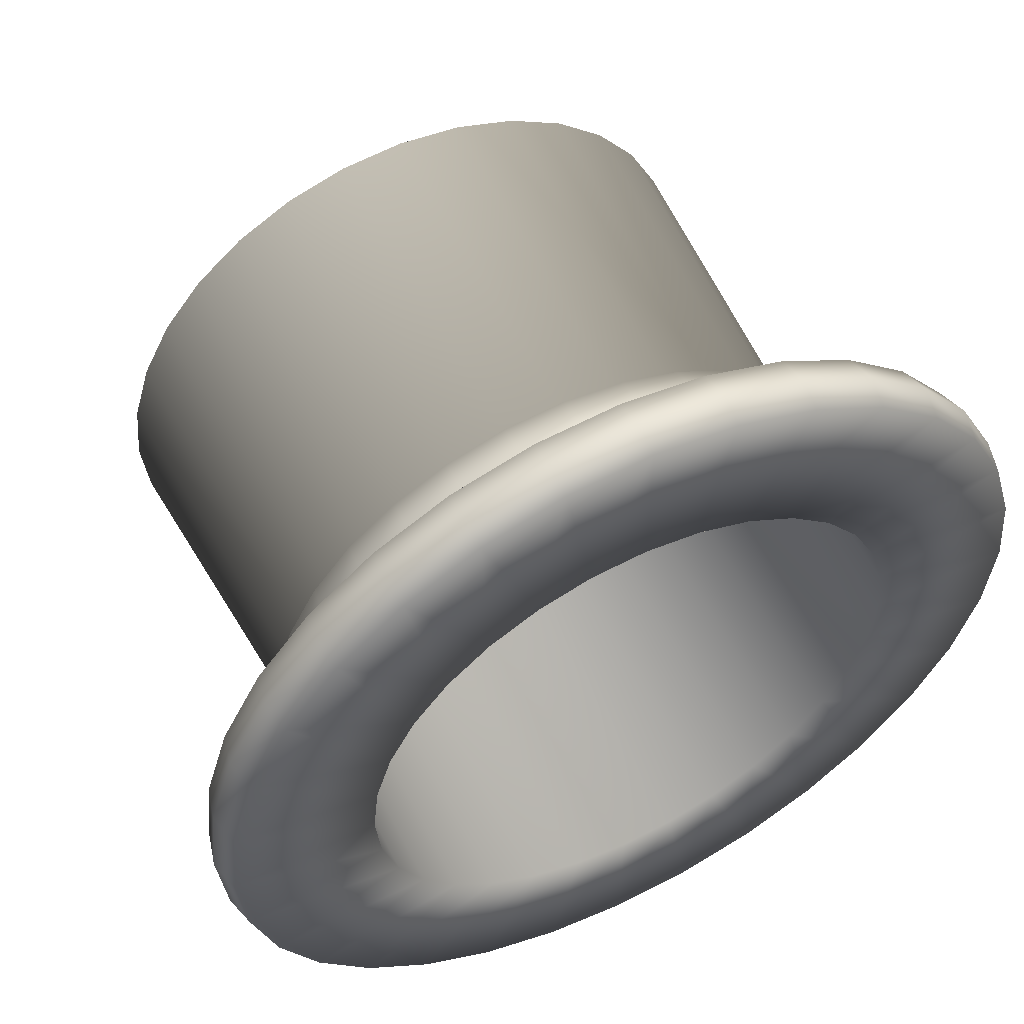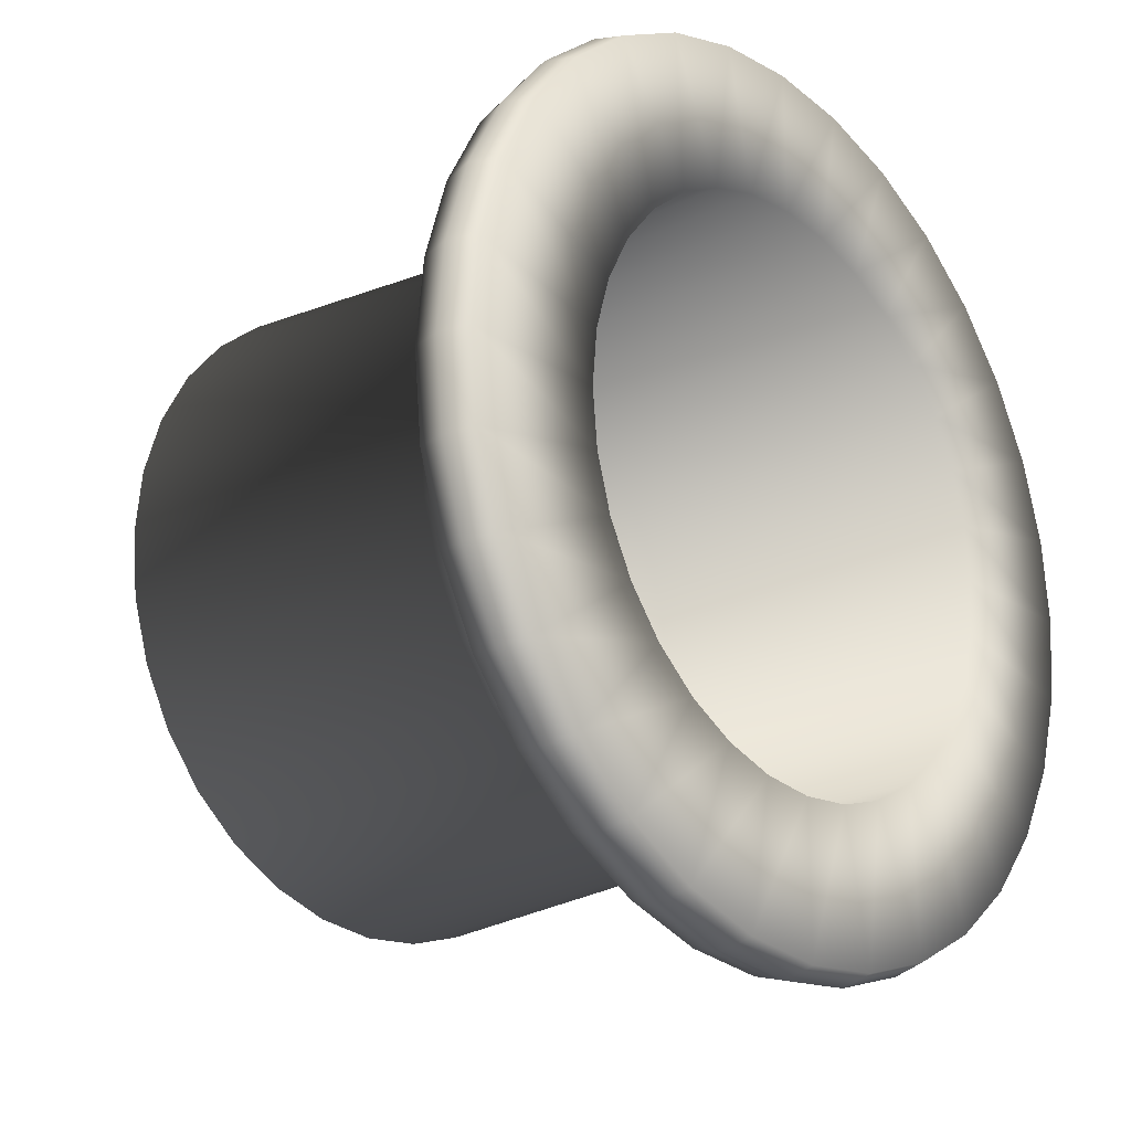
<metadata>
{"format":"obj","ext":"obj","renderer":"f3d","projection":"perspective","resolution":1024,"background":"white","views":[{"elev":54.9,"azim":-26.5,"up":"+Z"},{"elev":-22.0,"azim":-49.5,"up":"+Z"}]}
</metadata>
<code>
o Cylinder
v -0.1141 5.541 -0.8255
v -0.1141 5.66 -0.8255
v 0.04899 5.541 -0.8095
v 0.04899 5.66 -0.8095
v 0.2058 5.541 -0.7619
v 0.2058 5.66 -0.7619
v 0.3504 5.541 -0.6846
v 0.3504 5.66 -0.6846
v 0.4771 5.541 -0.5806
v 0.4771 5.66 -0.5806
v 0.5811 5.541 -0.4539
v 0.5811 5.66 -0.4539
v 0.6583 5.541 -0.3094
v 0.6583 5.66 -0.3094
v 0.7059 5.541 -0.1525
v 0.7059 5.66 -0.1525
v 0.722 5.541 0.01057
v 0.722 5.66 0.01057
v 0.7059 5.541 0.1737
v 0.7059 5.66 0.1737
v 0.6583 5.541 0.3305
v 0.6583 5.66 0.3305
v 0.5811 5.541 0.4751
v 0.5811 5.66 0.4751
v 0.4771 5.541 0.6018
v 0.4771 5.66 0.6018
v 0.3504 5.541 0.7058
v 0.3504 5.66 0.7058
v 0.2058 5.541 0.783
v 0.2058 5.66 0.783
v 0.04899 5.541 0.8306
v 0.04899 5.66 0.8306
v -0.1141 5.541 0.8467
v -0.1141 5.66 0.8467
v -0.2772 5.541 0.8306
v -0.2772 5.66 0.8306
v -0.4341 5.541 0.783
v -0.4341 5.66 0.783
v -0.5786 5.541 0.7058
v -0.5786 5.66 0.7058
v -0.7053 5.541 0.6018
v -0.7053 5.66 0.6018
v -0.8093 5.541 0.4751
v -0.8093 5.66 0.4751
v -0.8866 5.541 0.3305
v -0.8866 5.66 0.3305
v -0.9342 5.541 0.1737
v -0.9342 5.66 0.1737
v -0.9502 5.541 0.01057
v -0.9502 5.66 0.01057
v -0.9342 5.541 -0.1525
v -0.9342 5.66 -0.1525
v -0.8866 5.541 -0.3094
v -0.8866 5.66 -0.3094
v -0.8093 5.541 -0.4539
v -0.8093 5.66 -0.4539
v -0.7053 5.541 -0.5806
v -0.7053 5.66 -0.5806
v -0.5786 5.541 -0.6846
v -0.5786 5.66 -0.6846
v -0.4341 5.541 -0.7619
v -0.4341 5.66 -0.7619
v -0.2772 5.541 -0.8095
v -0.2772 5.66 -0.8095
v -0.001482 5.709 -0.5557
v -0.1141 5.709 -0.5668
v 0.1068 5.709 -0.5229
v 0.2067 5.709 -0.4695
v 0.2942 5.709 -0.3977
v 0.366 5.709 -0.3102
v 0.4193 5.709 -0.2104
v 0.4522 5.709 -0.1021
v 0.4633 5.709 0.01057
v 0.4522 5.709 0.1232
v 0.4193 5.709 0.2315
v 0.366 5.709 0.3314
v 0.2942 5.709 0.4189
v 0.2067 5.709 0.4907
v 0.1068 5.709 0.544
v -0.001482 5.709 0.5769
v -0.1141 5.709 0.588
v -0.2268 5.709 0.5769
v -0.3351 5.709 0.544
v -0.4349 5.709 0.4907
v -0.5224 5.709 0.4189
v -0.5942 5.709 0.3314
v -0.6476 5.709 0.2315
v -0.6804 5.709 0.1232
v -0.6915 5.709 0.01057
v -0.6804 5.709 -0.1021
v -0.6476 5.709 -0.2104
v -0.5942 5.709 -0.3102
v -0.5224 5.709 -0.3977
v -0.4349 5.709 -0.4695
v -0.3351 5.709 -0.5229
v -0.2268 5.709 -0.5557
v 0.007626 6.553 -0.6015
v -0.1141 6.553 -0.6135
v 0.1247 6.553 -0.566
v 0.2326 6.553 -0.5083
v 0.3272 6.553 -0.4307
v 0.4048 6.553 -0.3362
v 0.4625 6.553 -0.2283
v 0.498 6.553 -0.1112
v 0.51 6.553 0.01057
v 0.498 6.553 0.1323
v 0.4625 6.553 0.2494
v 0.4048 6.553 0.3573
v 0.3272 6.553 0.4519
v 0.2326 6.553 0.5295
v 0.1247 6.553 0.5872
v 0.007626 6.553 0.6227
v -0.1141 6.553 0.6347
v -0.2359 6.553 0.6227
v -0.353 6.553 0.5872
v -0.4609 6.553 0.5295
v -0.5554 6.553 0.4519
v -0.633 6.553 0.3573
v -0.6907 6.553 0.2494
v -0.7262 6.553 0.1323
v -0.7382 6.553 0.01057
v -0.7262 6.553 -0.1112
v -0.6907 6.553 -0.2283
v -0.633 6.553 -0.3362
v -0.5554 6.553 -0.4307
v -0.4609 6.553 -0.5083
v -0.353 6.553 -0.566
v -0.2359 6.553 -0.6015
v -0.6804 5.852 0.1232
v -0.6915 5.852 0.01057
v 0.4193 5.852 0.2315
v 0.366 5.852 0.3314
v -0.6804 5.852 -0.1021
v 0.2942 5.852 0.4189
v -0.6476 5.852 -0.2104
v 0.2067 5.852 0.4907
v -0.5942 5.852 -0.3102
v 0.1068 5.852 0.544
v -0.1141 5.852 -0.5668
v -0.001482 5.852 -0.5557
v -0.5224 5.852 -0.3977
v -0.001482 5.852 0.5769
v 0.1068 5.852 -0.5229
v -0.4349 5.852 -0.4695
v -0.1141 5.852 0.588
v 0.2067 5.852 -0.4695
v -0.3351 5.852 -0.5229
v -0.2268 5.852 0.5769
v 0.2942 5.852 -0.3977
v -0.2268 5.852 -0.5557
v -0.3351 5.852 0.544
v 0.366 5.852 -0.3102
v -0.4349 5.852 0.4907
v 0.4193 5.852 -0.2104
v -0.5224 5.852 0.4189
v 0.4522 5.852 -0.1021
v -0.5942 5.852 0.3314
v 0.4633 5.852 0.01057
v -0.6476 5.852 0.2315
v 0.4522 5.852 0.1232
v 0.005731 5.705 -0.592
v -0.1141 5.705 -0.6038
v 0.121 5.705 -0.557
v 0.2272 5.705 -0.5003
v 0.3203 5.705 -0.4239
v 0.3967 5.705 -0.3308
v 0.4535 5.705 -0.2245
v 0.4884 5.705 -0.1093
v 0.5003 5.705 0.01057
v 0.4884 5.705 0.1304
v 0.4535 5.705 0.2457
v 0.3967 5.705 0.3519
v 0.3203 5.705 0.445
v 0.2272 5.705 0.5214
v 0.121 5.705 0.5782
v 0.005731 5.705 0.6132
v -0.1141 5.705 0.625
v -0.234 5.705 0.6132
v -0.3492 5.705 0.5782
v -0.4555 5.705 0.5214
v -0.5486 5.705 0.445
v -0.625 5.705 0.3519
v -0.6817 5.705 0.2457
v -0.7167 5.705 0.1304
v -0.7285 5.705 0.01057
v -0.7167 5.705 -0.1093
v -0.6817 5.705 -0.2245
v -0.625 5.705 -0.3308
v -0.5486 5.705 -0.4239
v -0.4555 5.705 -0.5003
v -0.3492 5.705 -0.557
v -0.234 5.705 -0.592
v -0.7285 5.857 0.01057
v 0.3967 5.857 0.3519
v -0.7167 5.857 -0.1093
v 0.3203 5.857 0.445
v -0.6817 5.857 -0.2245
v 0.2272 5.857 0.5214
v -0.625 5.857 -0.3308
v 0.121 5.857 0.5782
v 0.005731 5.857 -0.592
v -0.5486 5.857 -0.4239
v 0.005731 5.857 0.6132
v 0.121 5.857 -0.557
v -0.4555 5.857 -0.5003
v -0.1141 5.857 0.625
v 0.2272 5.857 -0.5003
v -0.3492 5.857 -0.557
v -0.234 5.857 0.6132
v 0.3203 5.857 -0.4239
v -0.234 5.857 -0.592
v -0.3492 5.857 0.5782
v 0.3967 5.857 -0.3308
v -0.4555 5.857 0.5214
v 0.4535 5.857 -0.2245
v -0.5486 5.857 0.445
v 0.4884 5.857 -0.1093
v -0.625 5.857 0.3519
v 0.5003 5.857 0.01057
v -0.6817 5.857 0.2457
v 0.4884 5.857 0.1304
v -0.7167 5.857 0.1304
v 0.4535 5.857 0.2457
v -0.1141 5.857 -0.6038
v -0.1141 5.541 -0.5402
v -0.006674 5.541 -0.5296
v 0.09665 5.541 -0.4983
v 0.1919 5.541 -0.4474
v 0.2753 5.541 -0.3789
v 0.3438 5.541 -0.2954
v 0.3947 5.541 -0.2002
v 0.4261 5.541 -0.09688
v 0.4367 5.541 0.01057
v 0.4261 5.541 0.118
v 0.3947 5.541 0.2214
v 0.3438 5.541 0.3166
v 0.2753 5.541 0.4
v 0.1919 5.541 0.4685
v 0.09665 5.541 0.5194
v -0.006674 5.541 0.5508
v -0.1141 5.541 0.5614
v -0.2216 5.541 0.5508
v -0.3249 5.541 0.5194
v -0.4201 5.541 0.4685
v -0.5036 5.541 0.4
v -0.5721 5.541 0.3166
v -0.623 5.541 0.2214
v -0.6543 5.541 0.118
v -0.6649 5.541 0.01057
v -0.6543 5.541 -0.09688
v -0.623 5.541 -0.2002
v -0.5721 5.541 -0.2954
v -0.5036 5.541 -0.3789
v -0.4201 5.541 -0.4474
v -0.3249 5.541 -0.4983
v -0.2216 5.541 -0.5296
v -0.1141 6.27 -0.5402
v -0.006674 6.27 -0.5296
v 0.09665 6.27 -0.4983
v 0.1919 6.27 -0.4474
v 0.2753 6.27 -0.3789
v 0.3438 6.27 -0.2954
v 0.3947 6.27 -0.2002
v 0.4261 6.27 -0.09688
v 0.4367 6.27 0.01057
v 0.4261 6.27 0.118
v 0.3947 6.27 0.2214
v 0.3438 6.27 0.3166
v 0.2753 6.27 0.4
v 0.1919 6.27 0.4685
v 0.09665 6.27 0.5194
v -0.006674 6.27 0.5508
v -0.1141 6.27 0.5614
v -0.2216 6.27 0.5508
v -0.3249 6.27 0.5194
v -0.4201 6.27 0.4685
v -0.5036 6.27 0.4
v -0.5721 6.27 0.3166
v -0.623 6.27 0.2214
v -0.6543 6.27 0.118
v -0.6649 6.27 0.01057
v -0.6543 6.27 -0.09688
v -0.623 6.27 -0.2002
v -0.5721 6.27 -0.2954
v -0.5036 6.27 -0.3789
v -0.4201 6.27 -0.4474
v -0.3249 6.27 -0.4983
v -0.2216 6.27 -0.5296
v -0.03731 6.58 -0.3756
v -0.1141 6.58 -0.3832
v 0.03656 6.58 -0.3532
v 0.1046 6.58 -0.3168
v 0.1643 6.58 -0.2679
v 0.2133 6.58 -0.2082
v 0.2497 6.58 -0.1401
v 0.2721 6.58 -0.06624
v 0.2796 6.58 0.01057
v 0.2721 6.58 0.0874
v 0.2497 6.58 0.1613
v 0.2133 6.58 0.2293
v 0.1643 6.58 0.289
v 0.1046 6.58 0.338
v 0.03656 6.58 0.3744
v -0.03731 6.58 0.3968
v -0.1141 6.58 0.4043
v -0.191 6.58 0.3968
v -0.2648 6.58 0.3744
v -0.3329 6.58 0.338
v -0.3926 6.58 0.289
v -0.4415 6.58 0.2293
v -0.4779 6.58 0.1613
v -0.5003 6.58 0.0874
v -0.5079 6.58 0.01057
v -0.5003 6.58 -0.06625
v -0.4779 6.58 -0.1401
v -0.4415 6.58 -0.2082
v -0.3926 6.58 -0.2679
v -0.3329 6.58 -0.3168
v -0.2648 6.58 -0.3532
v -0.191 6.58 -0.3756
v -0.07736 6.596 -0.1743
v -0.1141 6.596 -0.1779
v -0.042 6.596 -0.1636
v -0.009414 6.596 -0.1461
v 0.01915 6.596 -0.1227
v 0.04259 6.596 -0.09414
v 0.06001 6.596 -0.06155
v 0.07073 6.596 -0.0262
v 0.07435 6.596 0.01057
v 0.07073 6.596 0.04735
v 0.06001 6.596 0.08271
v 0.04259 6.596 0.1153
v 0.01915 6.596 0.1439
v -0.009414 6.596 0.1673
v -0.042 6.596 0.1847
v -0.07736 6.596 0.1954
v -0.1141 6.596 0.1991
v -0.1509 6.596 0.1954
v -0.1863 6.596 0.1847
v -0.2188 6.596 0.1673
v -0.2474 6.596 0.1439
v -0.2708 6.596 0.1153
v -0.2883 6.596 0.08271
v -0.299 6.596 0.04735
v -0.3026 6.596 0.01057
v -0.299 6.596 -0.0262
v -0.2883 6.596 -0.06155
v -0.2708 6.596 -0.09414
v -0.2474 6.596 -0.1227
v -0.2188 6.596 -0.1461
v -0.1863 6.596 -0.1636
v -0.1509 6.596 -0.1743
v -0.09912 6.596 -0.06488
v -0.1141 6.596 -0.06636
v -0.08469 6.596 -0.0605
v -0.07139 6.596 -0.05339
v -0.05973 6.596 -0.04383
v -0.05016 6.596 -0.03217
v -0.04305 6.596 -0.01887
v -0.03867 6.596 -0.004434
v -0.03719 6.596 0.01057
v -0.03867 6.596 0.02559
v -0.04305 6.596 0.04002
v -0.05016 6.596 0.05332
v -0.05973 6.596 0.06498
v -0.07139 6.596 0.07455
v -0.08469 6.596 0.08165
v -0.09912 6.596 0.08603
v -0.1141 6.596 0.08751
v -0.1291 6.596 0.08603
v -0.1436 6.596 0.08165
v -0.1569 6.596 0.07455
v -0.1685 6.596 0.06498
v -0.1781 6.596 0.05332
v -0.1852 6.596 0.04002
v -0.1896 6.596 0.02559
v -0.1911 6.596 0.01057
v -0.1896 6.596 -0.004434
v -0.1852 6.596 -0.01887
v -0.1781 6.596 -0.03217
v -0.1685 6.596 -0.04383
v -0.1569 6.596 -0.05339
v -0.1436 6.596 -0.0605
v -0.1291 6.596 -0.06488
v -0.1141 5.6 -0.8412
v 0.05205 5.6 -0.8249
v 0.2118 5.6 -0.7764
v 0.3591 5.6 -0.6977
v 0.4882 5.6 -0.5917
v 0.5941 5.6 -0.4627
v 0.6728 5.6 -0.3154
v 0.7213 5.6 -0.1556
v 0.7377 5.6 0.01057
v 0.7213 5.6 0.1768
v 0.6728 5.6 0.3365
v 0.5941 5.6 0.4838
v 0.4882 5.6 0.6129
v 0.3591 5.6 0.7188
v 0.2118 5.6 0.7975
v 0.05205 5.6 0.846
v -0.1141 5.6 0.8624
v -0.2803 5.6 0.846
v -0.4401 5.6 0.7975
v -0.5874 5.6 0.7188
v -0.7164 5.6 0.6129
v -0.8224 5.6 0.4838
v -0.9011 5.6 0.3365
v -0.9496 5.6 0.1768
v -0.9659 5.6 0.01057
v -0.9496 5.6 -0.1556
v -0.9011 5.6 -0.3154
v -0.8224 5.6 -0.4627
v -0.7164 5.6 -0.5917
v -0.5874 5.6 -0.6977
v -0.4401 5.6 -0.7764
v -0.2803 5.6 -0.8249
v -0.7349 5.781 0.01057
v 0.402 5.781 0.3555
v -0.723 5.781 -0.1105
v 0.3248 5.781 0.4495
v -0.6877 5.781 -0.227
v 0.2308 5.781 0.5267
v -0.6303 5.781 -0.3343
v 0.1234 5.781 0.5841
v 0.006981 5.781 -0.5983
v -0.5531 5.781 -0.4284
v 0.006981 5.781 0.6194
v 0.1234 5.781 -0.563
v -0.459 5.781 -0.5056
v -0.1141 5.781 0.6314
v 0.2308 5.781 -0.5056
v -0.3517 5.781 -0.563
v -0.2352 5.781 0.6194
v 0.3248 5.781 -0.4284
v -0.2352 5.781 -0.5983
v -0.3517 5.781 0.5841
v 0.402 5.781 -0.3343
v -0.459 5.781 0.5267
v 0.4594 5.781 -0.227
v -0.5531 5.781 0.4495
v 0.4947 5.781 -0.1105
v -0.6303 5.781 0.3555
v 0.5067 5.781 0.01057
v -0.6877 5.781 0.2481
v 0.4947 5.781 0.1317
v -0.723 5.781 0.1317
v 0.4594 5.781 0.2481
v -0.1141 5.781 -0.6102
f 385 2 4 386
f 386 4 6 387
f 387 6 8 388
f 388 8 10 389
f 389 10 12 390
f 390 12 14 391
f 391 14 16 392
f 392 16 18 393
f 393 18 20 394
f 394 20 22 395
f 395 22 24 396
f 396 24 26 397
f 397 26 28 398
f 398 28 30 399
f 399 30 32 400
f 400 32 34 401
f 401 34 36 402
f 402 36 38 403
f 403 38 40 404
f 404 40 42 405
f 405 42 44 406
f 406 44 46 407
f 407 46 48 408
f 408 48 50 409
f 409 50 52 410
f 410 52 54 411
f 411 54 56 412
f 412 56 58 413
f 413 58 60 414
f 414 60 62 415
f 20 18 73 74
f 415 62 64 416
f 416 64 2 385
f 35 37 243 242
f 130 129 120 121
f 38 36 82 83
f 56 54 91 92
f 12 10 69 70
f 30 28 78 79
f 48 46 87 88
f 4 2 66 65
f 2 64 96 66
f 22 20 74 75
f 40 38 83 84
f 58 56 92 93
f 14 12 70 71
f 32 30 79 80
f 50 48 88 89
f 6 4 65 67
f 24 22 75 76
f 42 40 84 85
f 60 58 93 94
f 16 14 71 72
f 34 32 80 81
f 52 50 89 90
f 8 6 67 68
f 26 24 76 77
f 44 42 85 86
f 62 60 94 95
f 18 16 72 73
f 36 34 81 82
f 54 52 90 91
f 10 8 68 69
f 28 26 77 78
f 46 44 86 87
f 64 62 95 96
f 124 123 315 316
f 132 131 107 108
f 133 130 121 122
f 134 132 108 109
f 135 133 122 123
f 136 134 109 110
f 137 135 123 124
f 138 136 110 111
f 140 139 98 97
f 141 137 124 125
f 142 138 111 112
f 143 140 97 99
f 144 141 125 126
f 145 142 112 113
f 146 143 99 100
f 147 144 126 127
f 148 145 113 114
f 149 146 100 101
f 150 147 127 128
f 151 148 114 115
f 152 149 101 102
f 139 150 128 98
f 153 151 115 116
f 154 152 102 103
f 155 153 116 117
f 156 154 103 104
f 157 155 117 118
f 158 156 104 105
f 159 157 118 119
f 160 158 105 106
f 129 159 119 120
f 131 160 106 107
f 143 146 207 204
f 144 147 208 205
f 145 148 209 206
f 146 149 210 207
f 147 150 211 208
f 148 151 212 209
f 149 152 213 210
f 150 139 224 211
f 151 153 214 212
f 152 154 215 213
f 153 155 216 214
f 154 156 217 215
f 155 157 218 216
f 129 130 193 222
f 156 158 219 217
f 131 132 194 223
f 157 159 220 218
f 130 133 195 193
f 447 445 221 223
f 446 444 220 222
f 445 443 219 221
f 444 442 218 220
f 443 441 217 219
f 442 440 216 218
f 441 439 215 217
f 440 438 214 216
f 439 437 213 215
f 438 436 212 214
f 448 435 211 224
f 437 434 210 213
f 436 433 209 212
f 435 432 208 211
f 434 431 207 210
f 433 430 206 209
f 432 429 205 208
f 431 428 204 207
f 430 427 203 206
f 429 426 202 205
f 428 425 201 204
f 427 424 200 203
f 426 423 199 202
f 425 448 224 201
f 424 422 198 200
f 423 421 197 199
f 422 420 196 198
f 421 419 195 197
f 420 418 194 196
f 419 417 193 195
f 418 447 223 194
f 417 446 222 193
f 142 145 206 203
f 141 144 205 202
f 140 143 204 201
f 138 142 203 200
f 137 141 202 199
f 139 140 201 224
f 136 138 200 198
f 135 137 199 197
f 134 136 198 196
f 160 131 223 221
f 133 135 197 195
f 159 129 222 220
f 132 134 196 194
f 158 160 221 219
f 250 251 283 282
f 53 55 252 251
f 9 11 230 229
f 27 29 239 238
f 45 47 248 247
f 1 3 226 225
f 63 1 225 256
f 19 21 235 234
f 37 39 244 243
f 55 57 253 252
f 11 13 231 230
f 29 31 240 239
f 47 49 249 248
f 3 5 227 226
f 21 23 236 235
f 39 41 245 244
f 57 59 254 253
f 13 15 232 231
f 31 33 241 240
f 49 51 250 249
f 5 7 228 227
f 23 25 237 236
f 41 43 246 245
f 59 61 255 254
f 15 17 233 232
f 33 35 242 241
f 51 53 251 250
f 7 9 229 228
f 25 27 238 237
f 43 45 247 246
f 61 63 256 255
f 17 19 234 233
f 257 258 259 260 261 262 263 264 265 266 267 268 269 270 271 272 273 274 275 276 277 278 279 280 281 282 283 284 285 286 287 288
f 237 238 270 269
f 251 252 284 283
f 238 239 271 270
f 225 226 258 257
f 252 253 285 284
f 239 240 272 271
f 226 227 259 258
f 253 254 286 285
f 240 241 273 272
f 227 228 260 259
f 254 255 287 286
f 241 242 274 273
f 228 229 261 260
f 255 256 288 287
f 242 243 275 274
f 229 230 262 261
f 256 225 257 288
f 243 244 276 275
f 230 231 263 262
f 244 245 277 276
f 231 232 264 263
f 245 246 278 277
f 232 233 265 264
f 246 247 279 278
f 233 234 266 265
f 247 248 280 279
f 234 235 267 266
f 248 249 281 280
f 235 236 268 267
f 249 250 282 281
f 236 237 269 268
f 294 293 325 326
f 111 110 302 303
f 97 98 290 289
f 125 124 316 317
f 112 111 303 304
f 99 97 289 291
f 126 125 317 318
f 113 112 304 305
f 100 99 291 292
f 127 126 318 319
f 114 113 305 306
f 101 100 292 293
f 128 127 319 320
f 115 114 306 307
f 102 101 293 294
f 98 128 320 290
f 116 115 307 308
f 103 102 294 295
f 117 116 308 309
f 104 103 295 296
f 118 117 309 310
f 105 104 296 297
f 119 118 310 311
f 106 105 297 298
f 120 119 311 312
f 107 106 298 299
f 121 120 312 313
f 108 107 299 300
f 122 121 313 314
f 109 108 300 301
f 123 122 314 315
f 110 109 301 302
f 329 328 360 361
f 290 320 352 322
f 308 307 339 340
f 295 294 326 327
f 309 308 340 341
f 296 295 327 328
f 310 309 341 342
f 297 296 328 329
f 311 310 342 343
f 298 297 329 330
f 312 311 343 344
f 299 298 330 331
f 313 312 344 345
f 300 299 331 332
f 314 313 345 346
f 301 300 332 333
f 315 314 346 347
f 302 301 333 334
f 316 315 347 348
f 303 302 334 335
f 289 290 322 321
f 317 316 348 349
f 304 303 335 336
f 291 289 321 323
f 318 317 349 350
f 305 304 336 337
f 292 291 323 324
f 319 318 350 351
f 306 305 337 338
f 293 292 324 325
f 320 319 351 352
f 307 306 338 339
f 353 354 384 383 382 381 380 379 378 377 376 375 374 373 372 371 370 369 368 367 366 365 364 363 362 361 360 359 358 357 356 355
f 343 342 374 375
f 330 329 361 362
f 344 343 375 376
f 331 330 362 363
f 345 344 376 377
f 332 331 363 364
f 346 345 377 378
f 333 332 364 365
f 347 346 378 379
f 334 333 365 366
f 348 347 379 380
f 335 334 366 367
f 321 322 354 353
f 349 348 380 381
f 336 335 367 368
f 323 321 353 355
f 350 349 381 382
f 337 336 368 369
f 324 323 355 356
f 351 350 382 383
f 338 337 369 370
f 325 324 356 357
f 352 351 383 384
f 339 338 370 371
f 326 325 357 358
f 322 352 384 354
f 340 339 371 372
f 327 326 358 359
f 341 340 372 373
f 328 327 359 360
f 342 341 373 374
f 63 416 385 1
f 61 415 416 63
f 59 414 415 61
f 57 413 414 59
f 55 412 413 57
f 53 411 412 55
f 51 410 411 53
f 49 409 410 51
f 47 408 409 49
f 45 407 408 47
f 43 406 407 45
f 41 405 406 43
f 39 404 405 41
f 37 403 404 39
f 35 402 403 37
f 33 401 402 35
f 31 400 401 33
f 29 399 400 31
f 27 398 399 29
f 25 397 398 27
f 23 396 397 25
f 21 395 396 23
f 19 394 395 21
f 17 393 394 19
f 15 392 393 17
f 13 391 392 15
f 11 390 391 13
f 9 389 390 11
f 7 388 389 9
f 5 387 388 7
f 3 386 387 5
f 1 385 386 3
f 185 184 446 417
f 172 171 447 418
f 186 185 417 419
f 173 172 418 420
f 187 186 419 421
f 174 173 420 422
f 188 187 421 423
f 175 174 422 424
f 161 162 448 425
f 189 188 423 426
f 176 175 424 427
f 163 161 425 428
f 190 189 426 429
f 177 176 427 430
f 164 163 428 431
f 191 190 429 432
f 178 177 430 433
f 165 164 431 434
f 192 191 432 435
f 179 178 433 436
f 166 165 434 437
f 162 192 435 448
f 180 179 436 438
f 167 166 437 439
f 181 180 438 440
f 168 167 439 441
f 182 181 440 442
f 169 168 441 443
f 183 182 442 444
f 170 169 443 445
f 184 183 444 446
f 171 170 445 447
f 85 84 180 181
f 84 83 179 180
f 83 82 178 179
f 82 81 177 178
f 81 80 176 177
f 80 79 175 176
f 79 78 174 175
f 78 77 173 174
f 77 76 172 173
f 76 75 171 172
f 75 74 170 171
f 74 73 169 170
f 73 72 168 169
f 72 71 167 168
f 86 85 181 182
f 87 86 182 183
f 88 87 183 184
f 89 88 184 185
f 90 89 185 186
f 91 90 186 187
f 92 91 187 188
f 65 66 162 161
f 93 92 188 189
f 67 65 161 163
f 94 93 189 190
f 68 67 163 164
f 95 94 190 191
f 69 68 164 165
f 96 95 191 192
f 70 69 165 166
f 66 96 192 162
f 71 70 166 167

</code>
